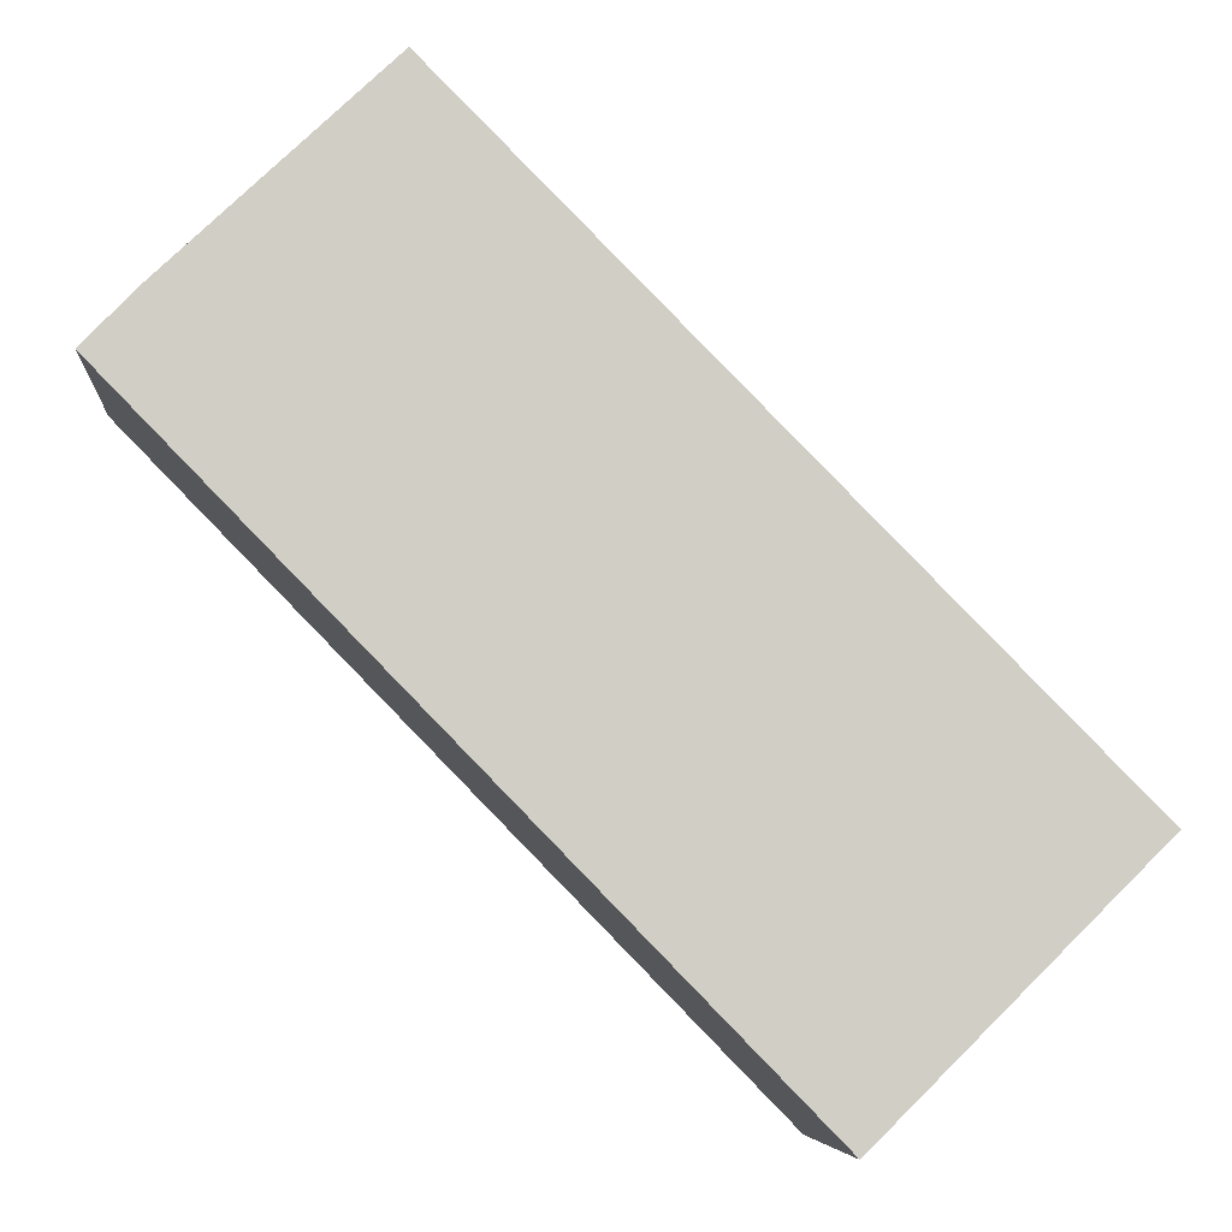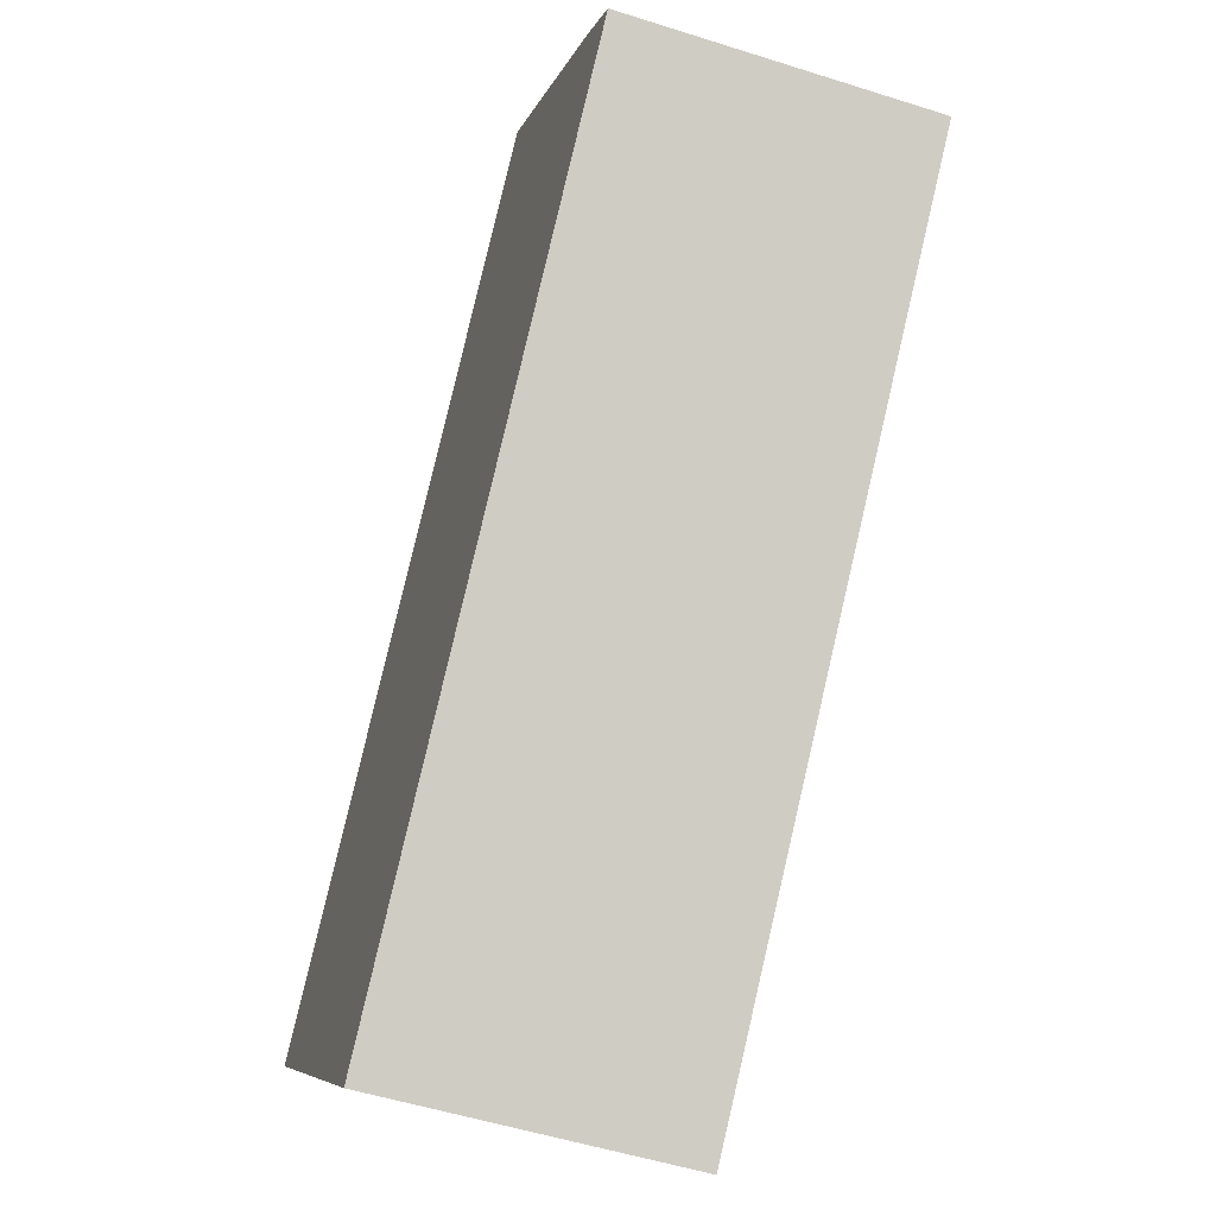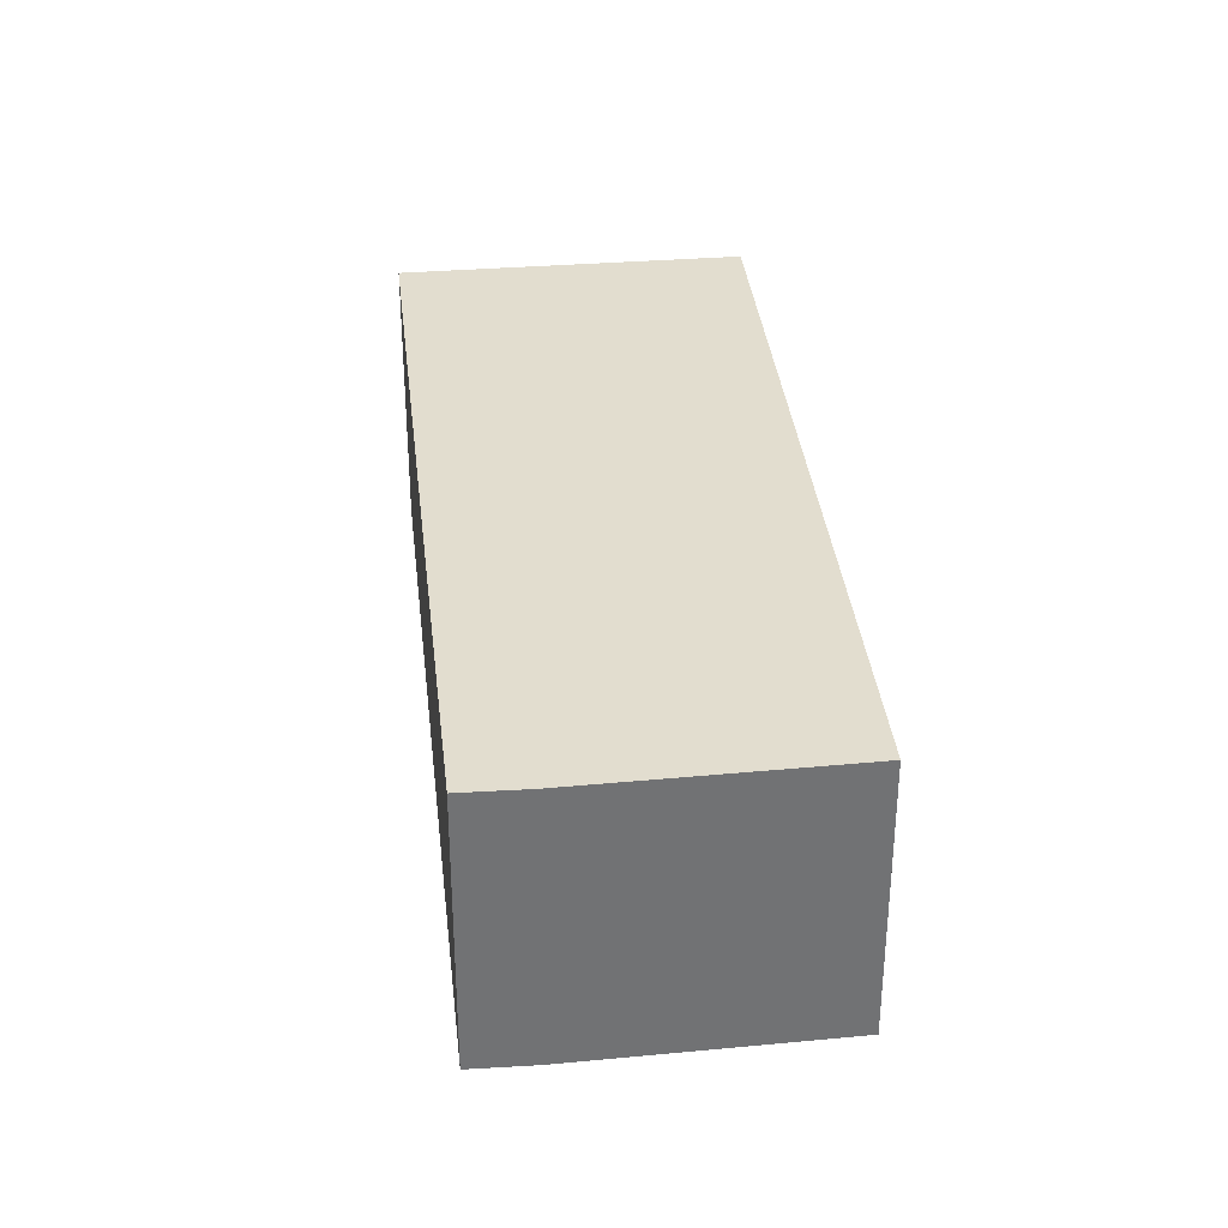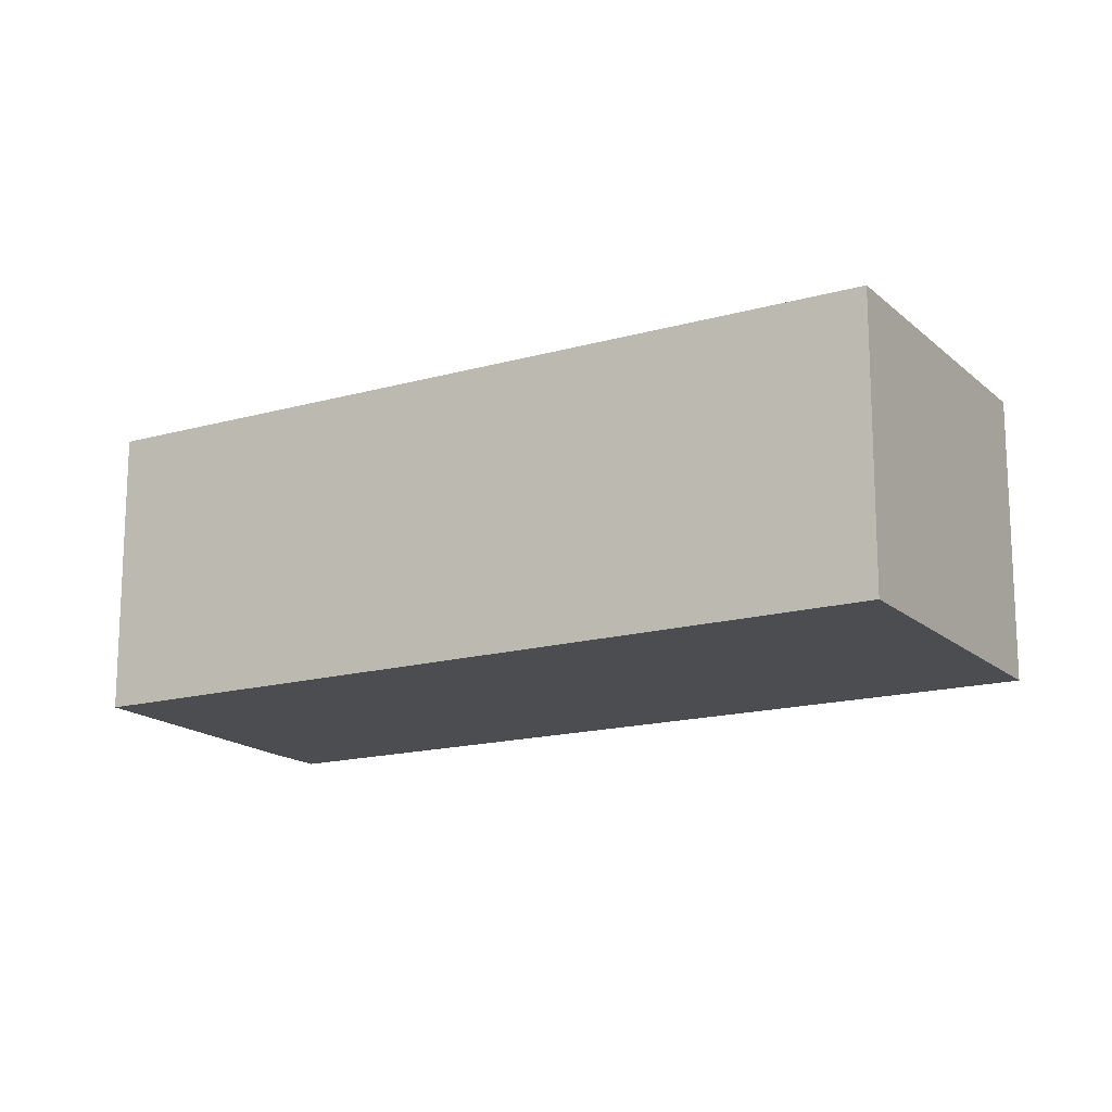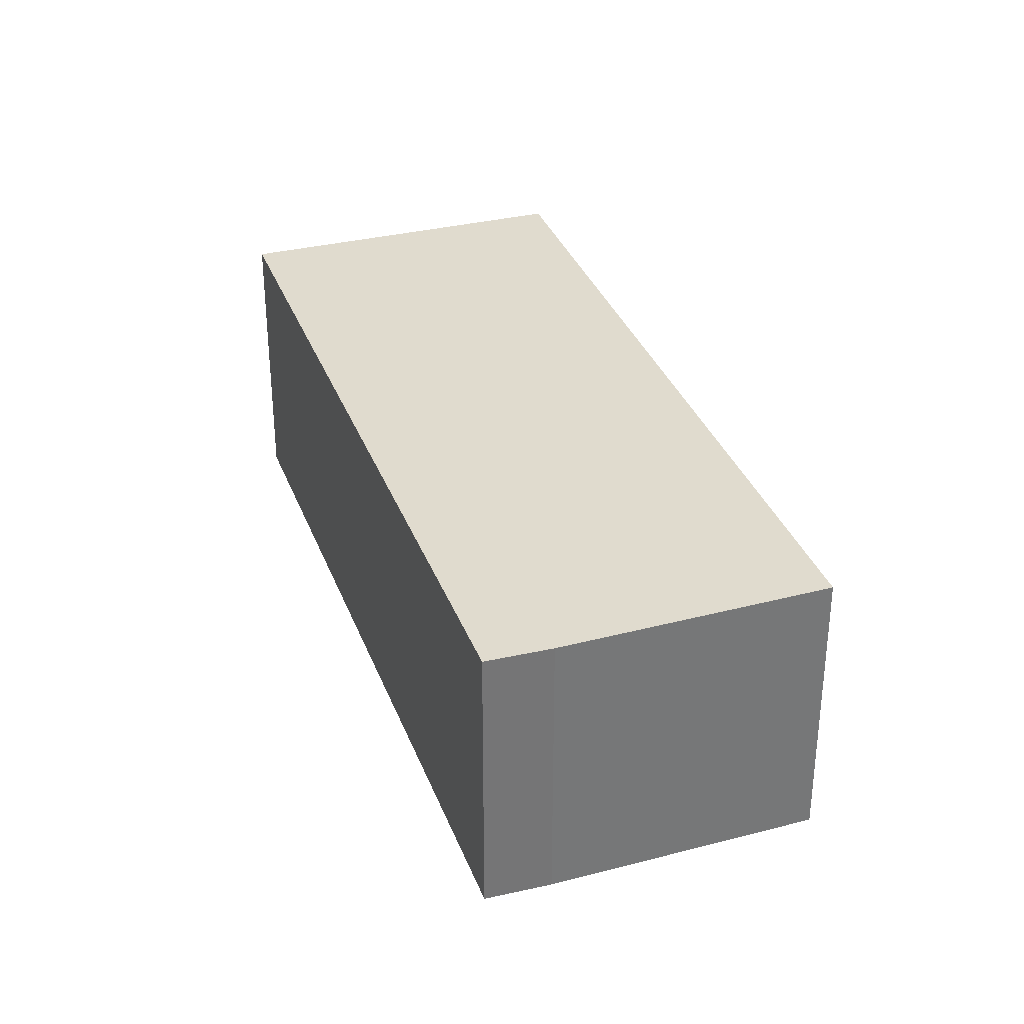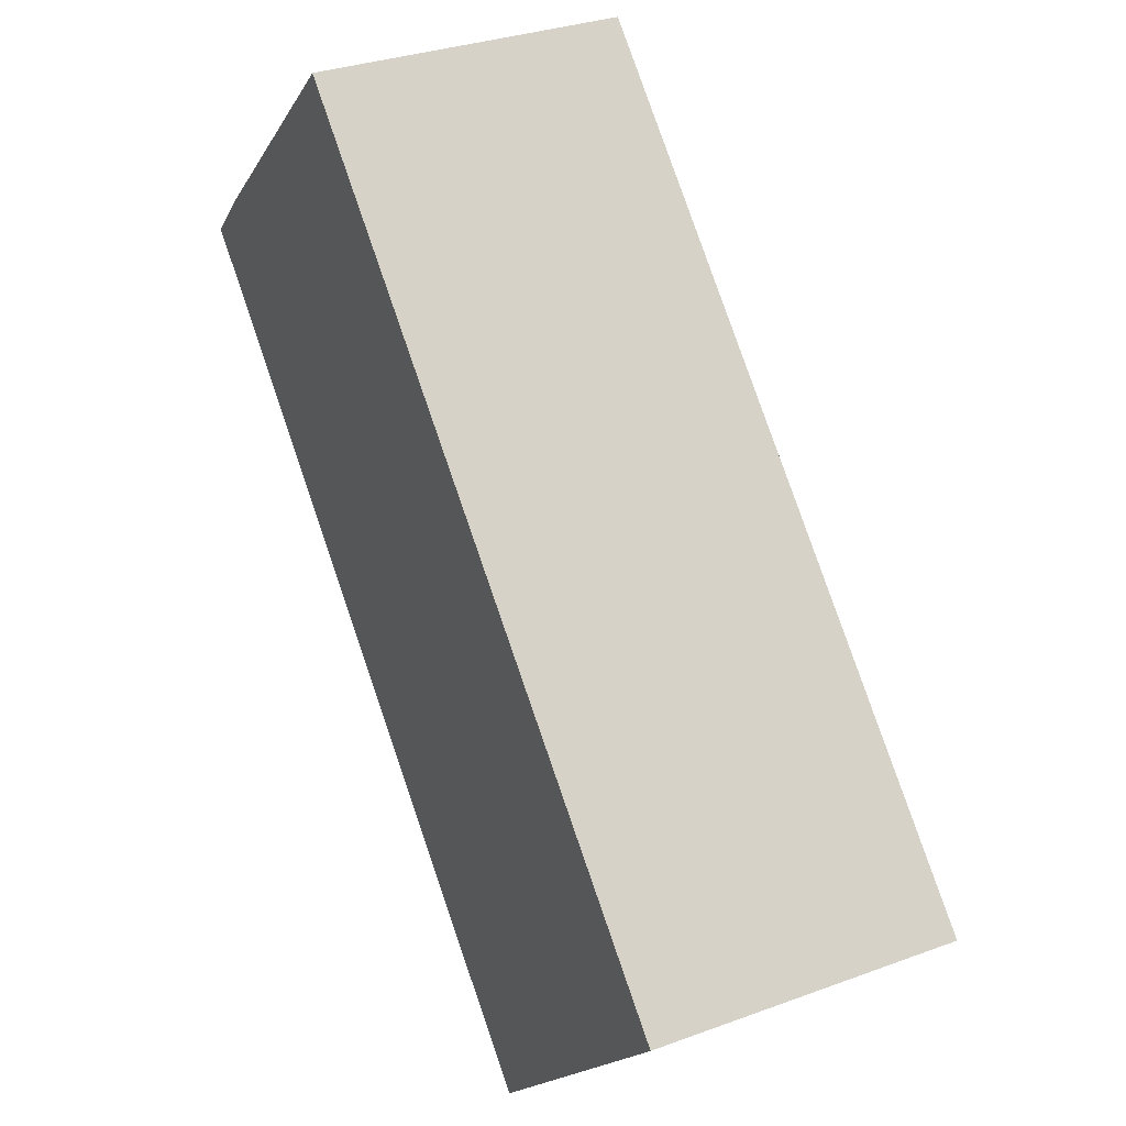
<metadata>
{"format":"obj","ext":"obj","renderer":"f3d","projection":"perspective","resolution":1024,"background":"white","views":[{"elev":-6.3,"azim":-4.8,"up":"+Z"},{"elev":-52.6,"azim":-108.9,"up":"+Z"},{"elev":34.9,"azim":-50.7,"up":"+Y"},{"elev":-16.2,"azim":75.6,"up":"+Y"},{"elev":33.6,"azim":-63.2,"up":"+Y"},{"elev":31.4,"azim":62.3,"up":"+Z"}]}
</metadata>
<code>
v  0.951 5.816 0.993
v  4.471 5.816 -4.578
v  0 5.816 3.561e-16
v  11.95 5.816 -12.23
v  16.99 5.816 -7.243
v  5.027 5.816 4.854
v  11.95 7.49e-16 -12.23
v  4.471 2.803e-16 -4.578
v  0 0 0
v  0.951 -6.08e-17 0.993
v  5.027 -2.972e-16 4.854
v  16.99 4.435e-16 -7.243
g defaultobject
f 1 2 3
f 2 1 4
f 4 1 5
f 5 1 6
f 7 2 4
f 2 7 8
f 2 8 3
f 3 8 9
f 9 1 3
f 1 9 10
f 10 6 1
f 6 10 11
f 11 5 6
f 5 11 12
f 12 4 5
f 4 12 7
f 8 10 9
f 10 8 11
f 11 8 12
f 12 8 7

</code>
